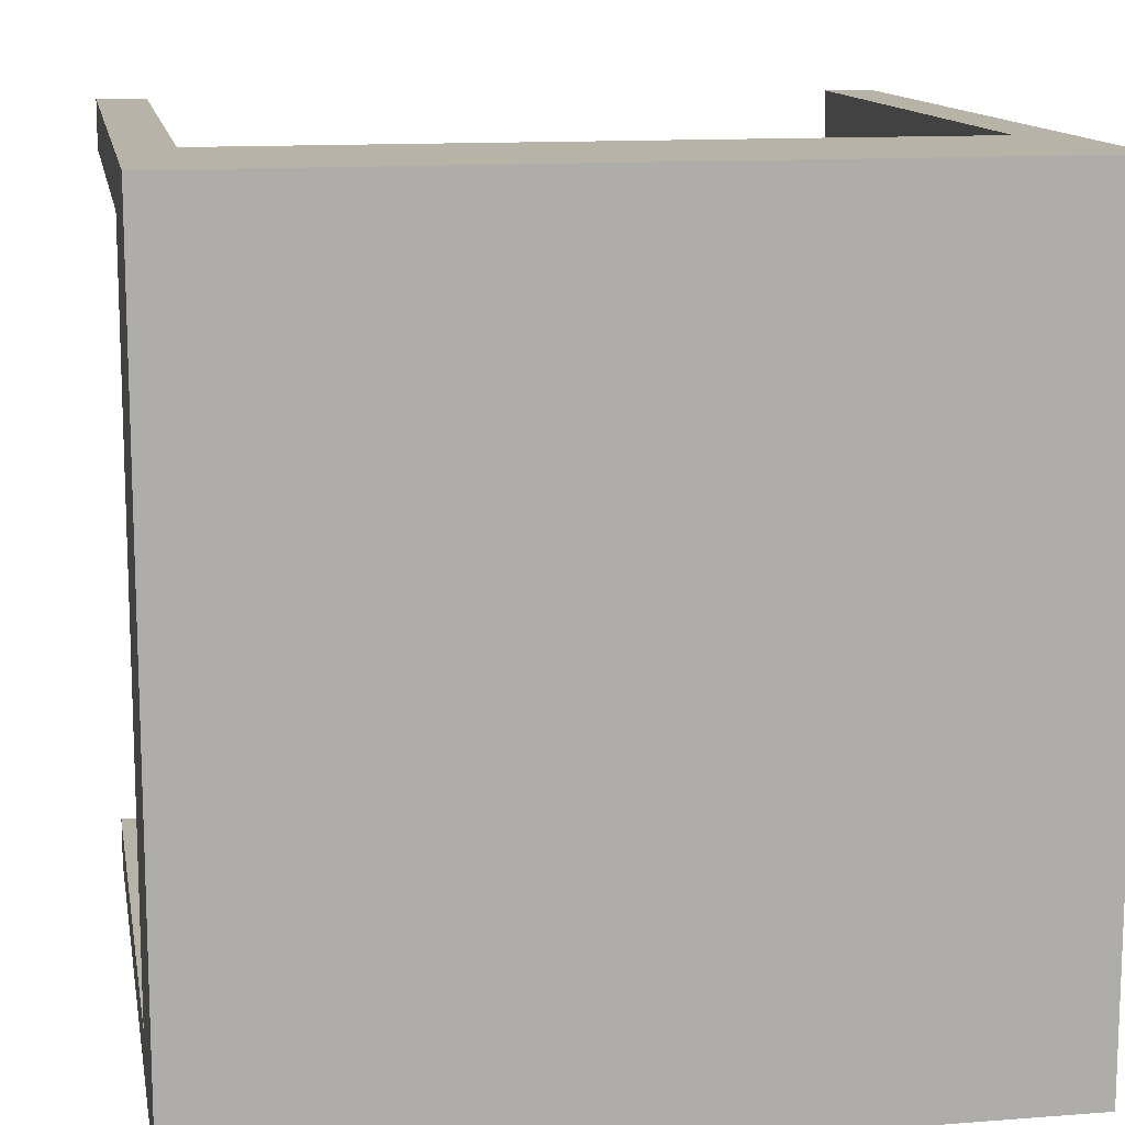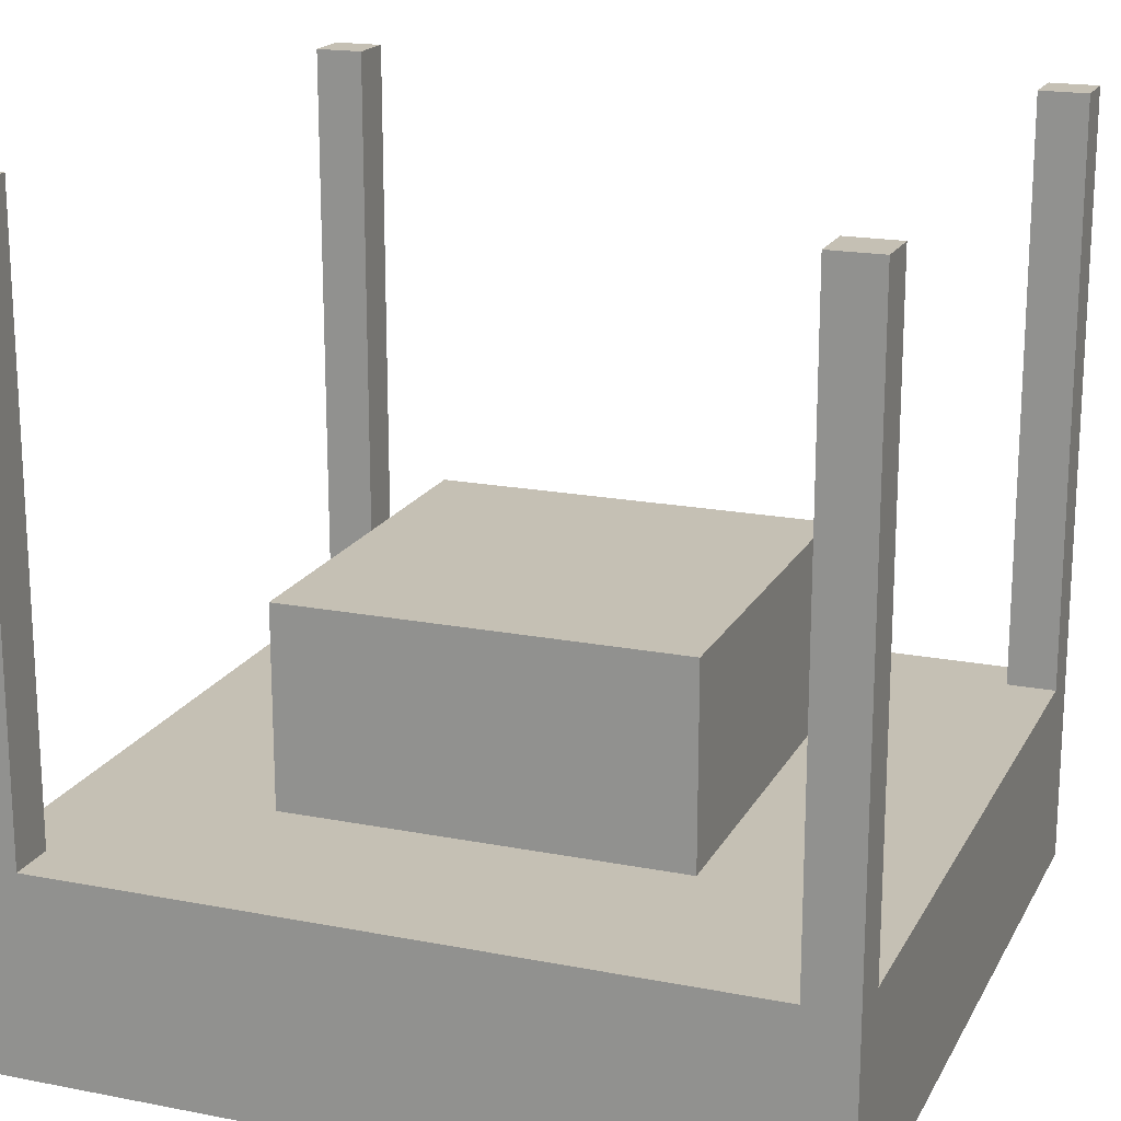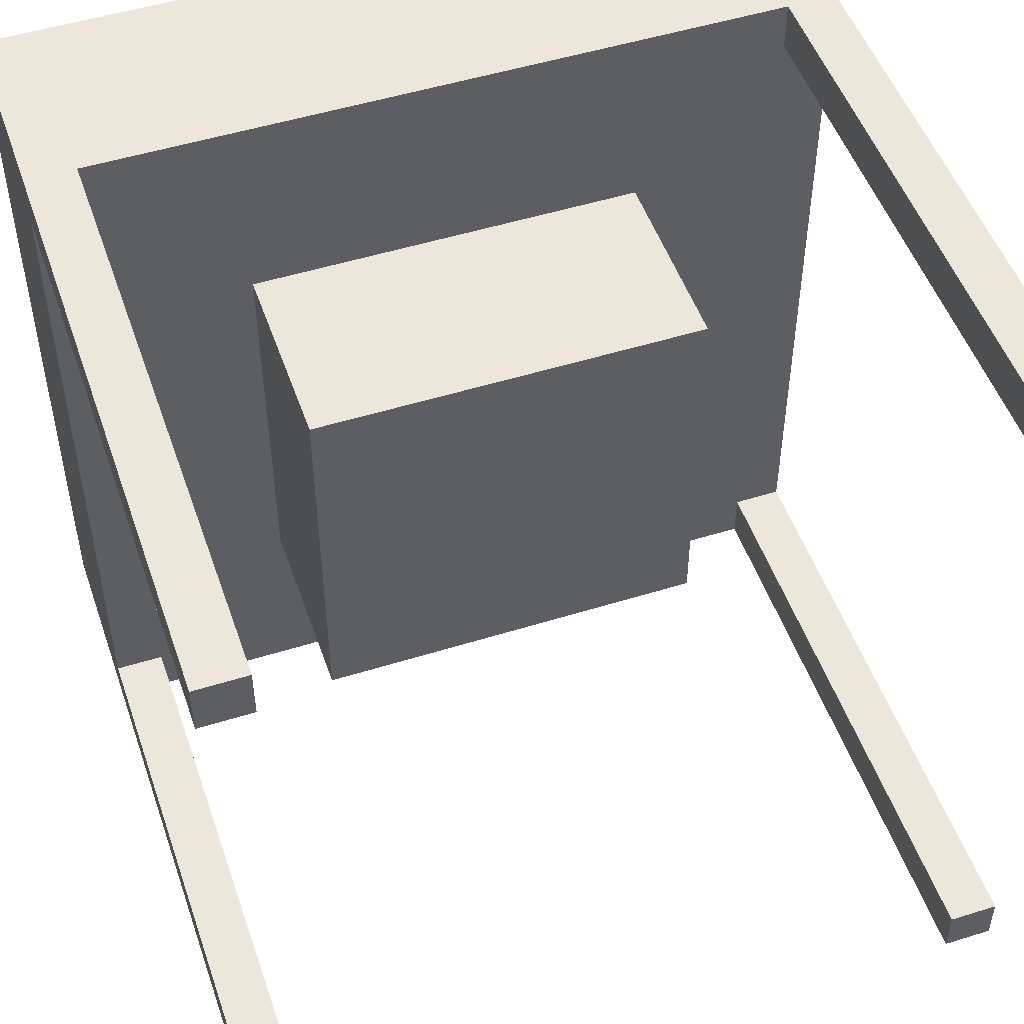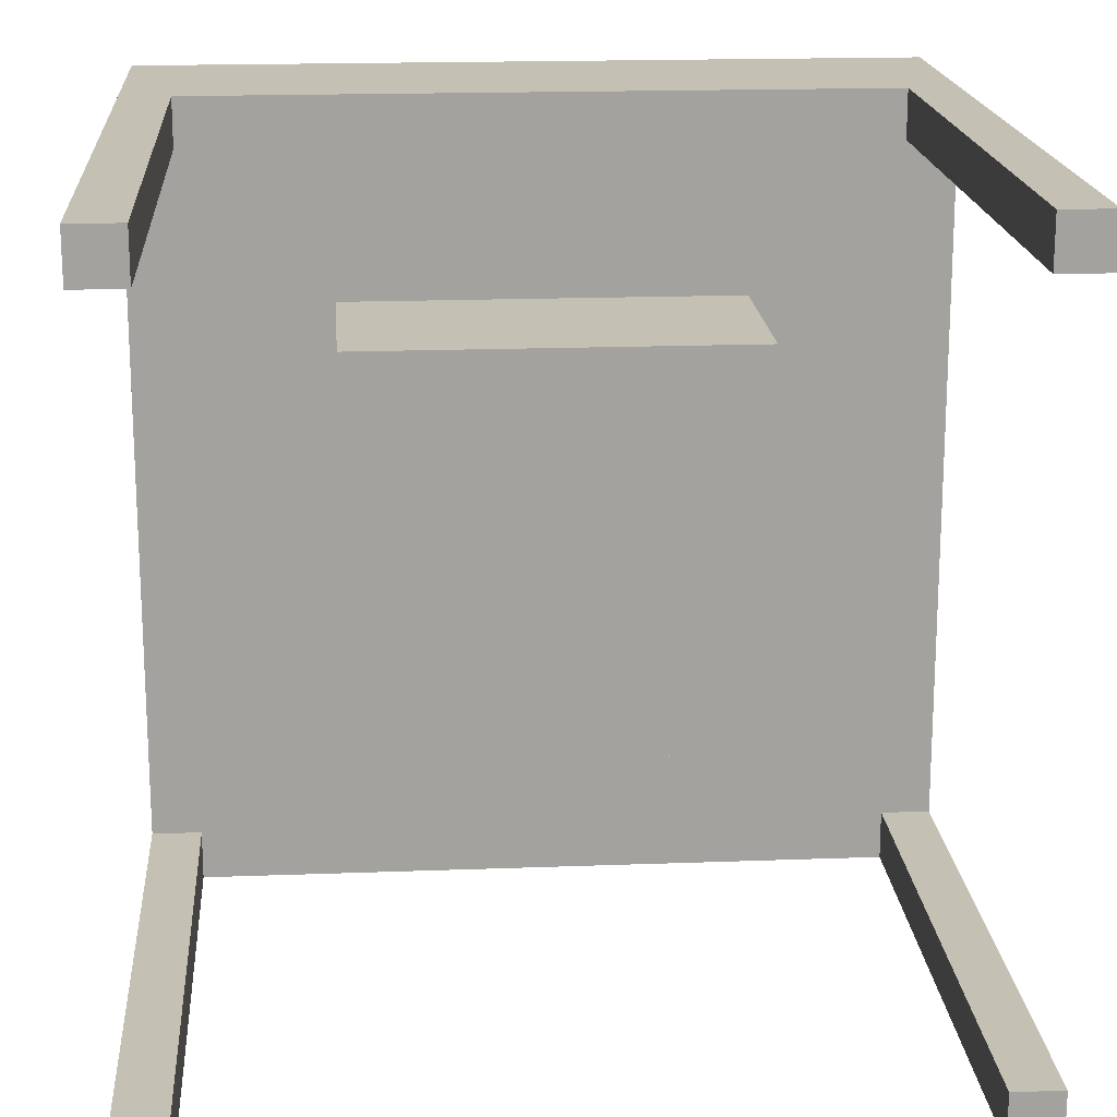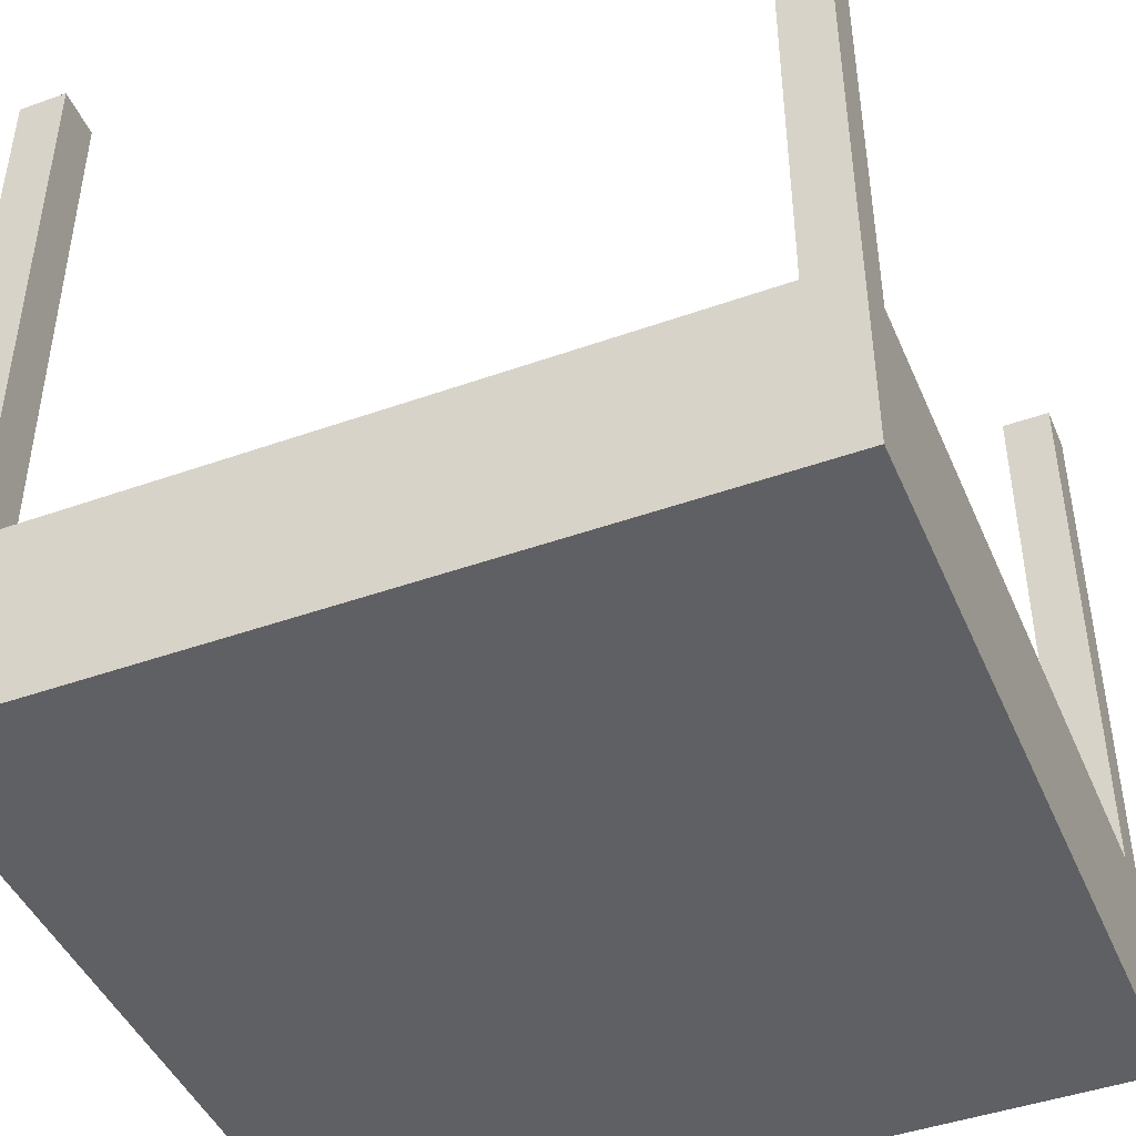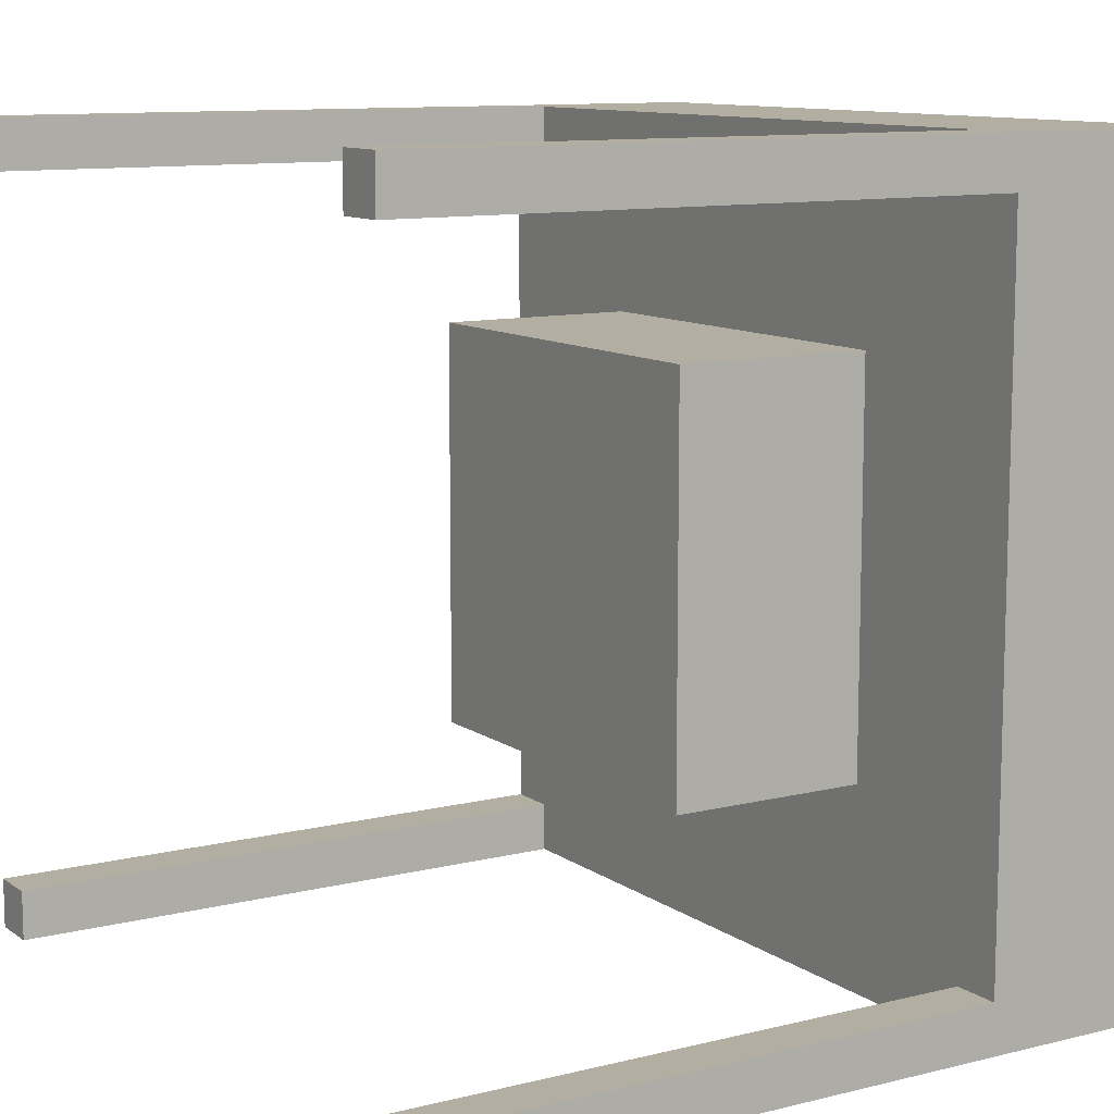
<metadata>
{"format":"obj","ext":"obj","renderer":"f3d","projection":"perspective","resolution":1024,"background":"white","views":[{"elev":12.8,"azim":169.8,"up":"+Y"},{"elev":18.4,"azim":-69.4,"up":"+Z"},{"elev":50.6,"azim":-18.9,"up":"+Y"},{"elev":18.0,"azim":-4.2,"up":"+Y"},{"elev":-44.9,"azim":-157.6,"up":"+Z"},{"elev":10.7,"azim":58.3,"up":"+Y"}]}
</metadata>
<code>
o Cube
v 1 0 0
v 1 0 0.25
v -0 0 0.25
v 0 0 -0
v 1 1 0
v 1 1 0.25
v -0 1 0.25
v 0 1 0
v 1 0.9375 0
v 1 0.9375 0.25
v -0 0.9375 0.25
v 0 0.9375 -0
v 1 0.0625 0
v 1 0.0625 0.25
v -0 0.0625 0.25
v 0 0.0625 -0
v 0.9375 0 -0
v 0.9375 0 0.25
v 0.9375 1 0
v 0.9375 1 0.25
v 0.9375 0.9375 0
v 0.9375 0.9375 0.25
v 0.9375 0.0625 0.25
v 0.9375 0.0625 0
v 0.0625 0 -0
v 0.0625 0 0.25
v 0.0625 1 0
v 0.0625 1 0.25
v 0.0625 0.9375 -0
v 0.0625 0.9375 0.25
v 0.0625 0.0625 0.25
v 0.0625 0.0625 -0
v 0.75 0.75 0.25
v 0.75 0.25 0.25
v 0.25 0.75 0.25
v 0.25 0.25 0.25
v 0.75 0.75 0.5
v 0.75 0.25 0.5
v 0.25 0.75 0.5
v 0.25 0.25 0.5
v 0.0625 -0 1
v -1e-06 -0 1
v 1 0.9375 1
v 1 1 1
v -1e-06 0.9375 1
v -1e-06 1 1
v 0.0625 1 1
v 0.0625 0.9375 1
v 1 -0 1
v 1 0.0625 1
v -1e-06 0.0625 1
v 0.0625 0.0625 1
v 0.9375 -0 1
v 0.9375 1 1
v 0.9375 0.9375 1
v 0.9375 0.0625 1
f 25 26 3 4
f 27 8 7 28
f 9 5 6 10
f 6 20 54 44
f 11 7 8 12
f 32 25 4 16
f 27 29 12 8
f 15 11 12 16
f 31 30 11 15
f 13 9 10 14
f 1 13 14 2
f 26 31 52 41
f 3 15 16 4
f 29 32 16 12
f 9 13 24 21
f 23 18 53 56
f 14 10 22 23
f 5 9 21 19
f 13 1 17 24
f 15 3 42 51
f 5 19 20 6
f 1 2 18 17
f 21 24 32 29
f 18 23 31 26
f 30 31 36 35
f 19 21 29 27
f 24 17 25 32
f 22 20 28 30
f 19 27 28 20
f 17 18 26 25
f 35 36 40 39
f 31 23 34 36
f 23 22 33 34
f 22 30 35 33
f 38 37 39 40
f 33 35 39 37
f 36 34 38 40
f 34 33 37 38
f 48 47 46 45
f 41 52 51 42
f 49 50 56 53
f 43 44 54 55
f 28 7 46 47
f 31 15 51 52
f 3 26 41 42
f 11 30 48 45
f 22 10 43 55
f 20 22 55 54
f 10 6 44 43
f 14 23 56 50
f 30 28 47 48
f 7 11 45 46
f 2 14 50 49
f 18 2 49 53

</code>
